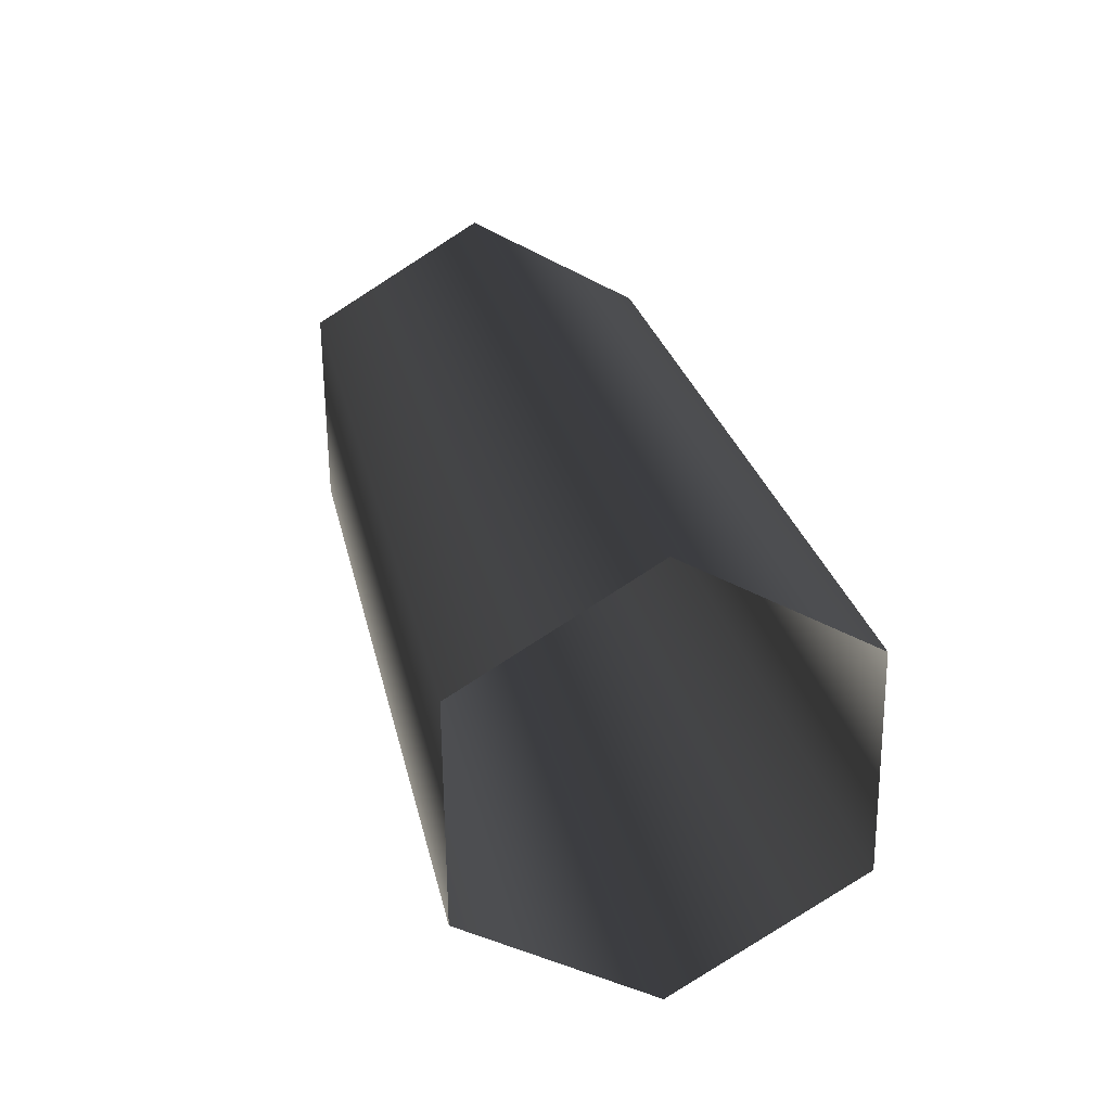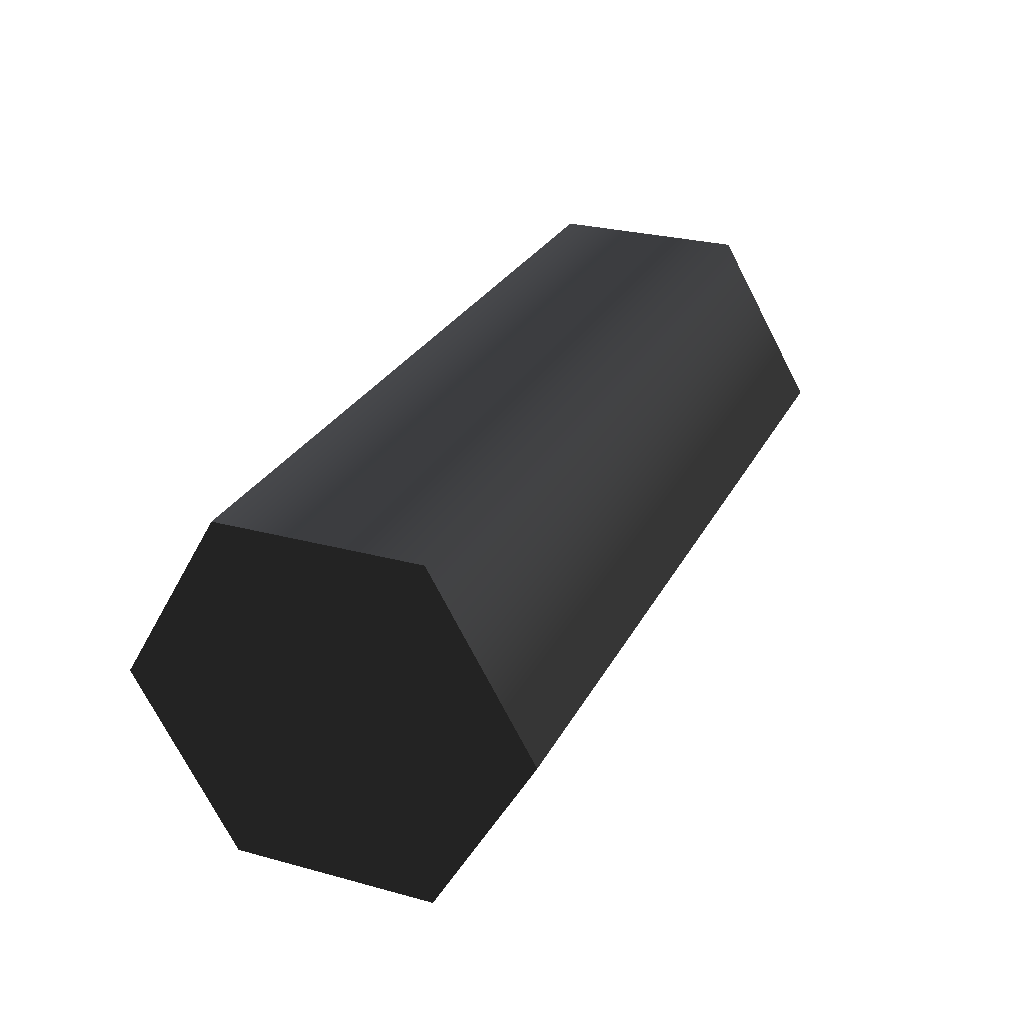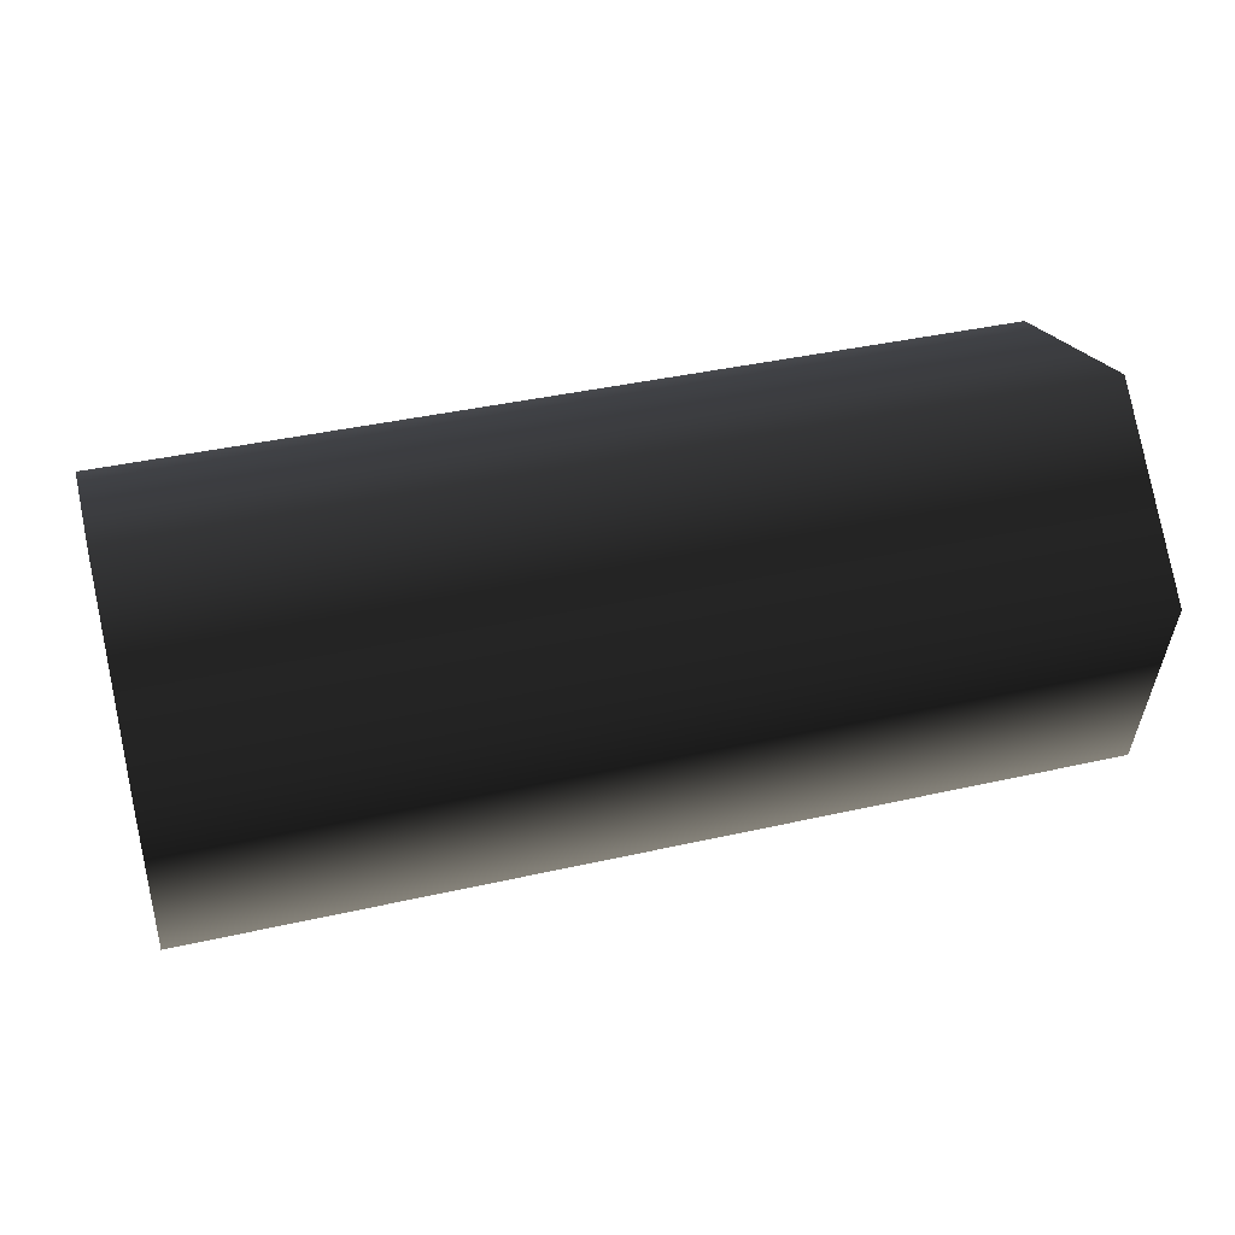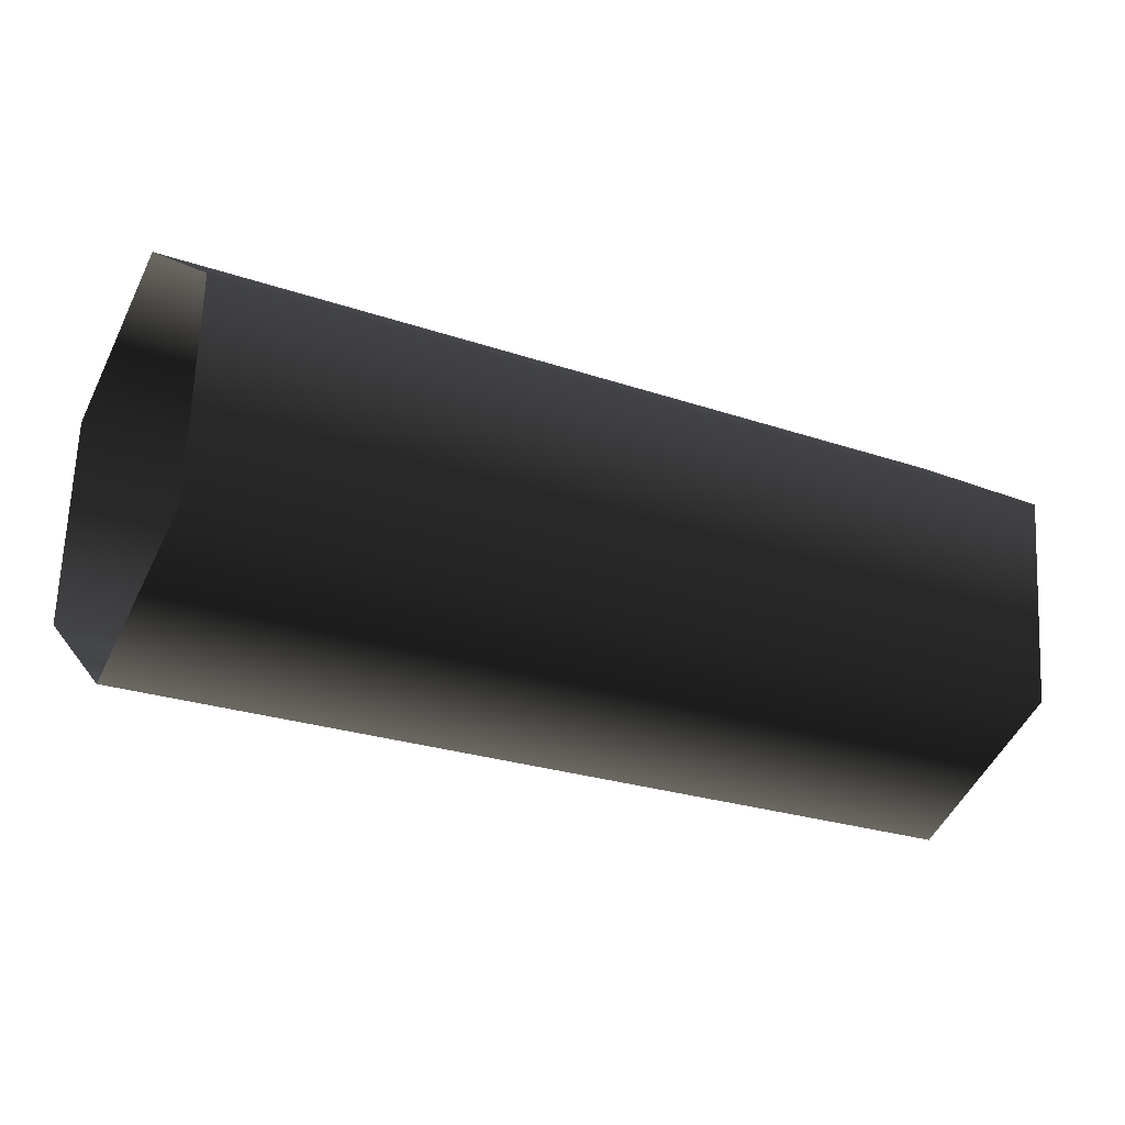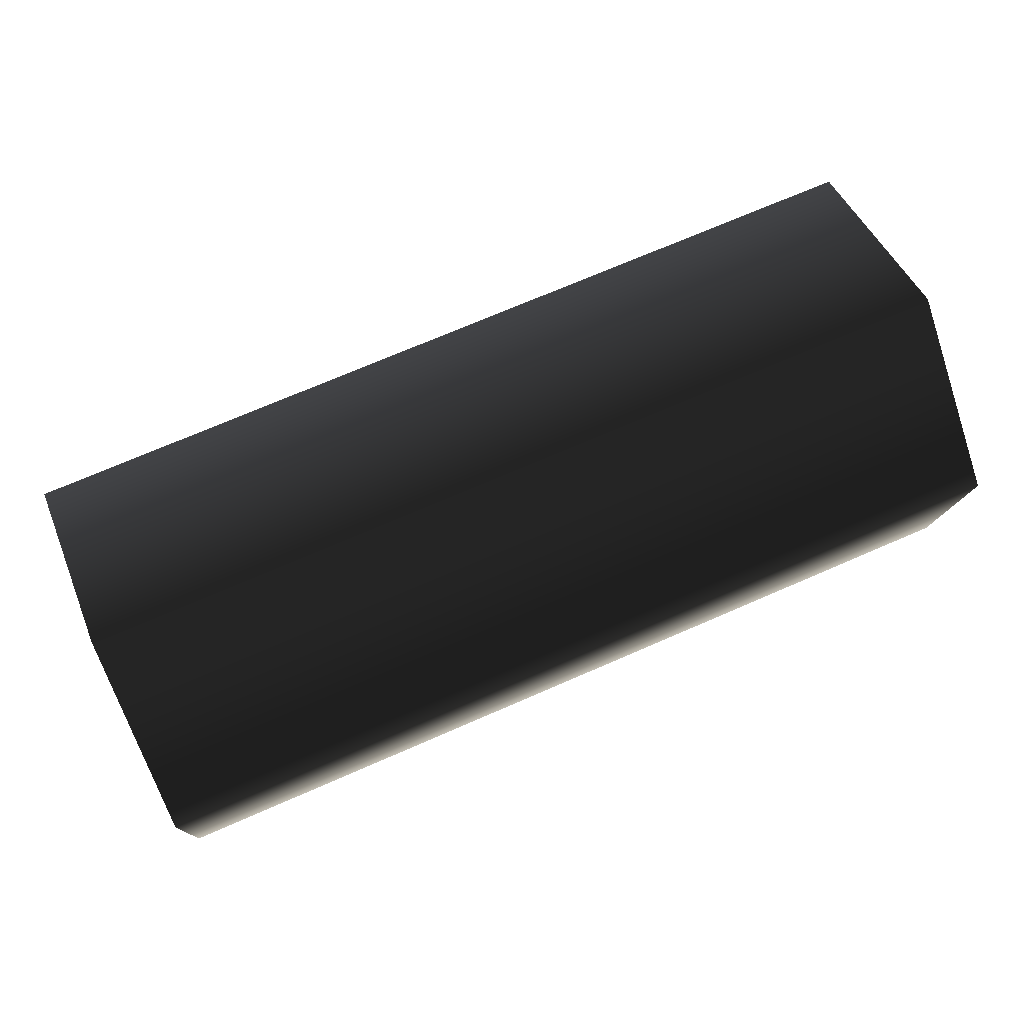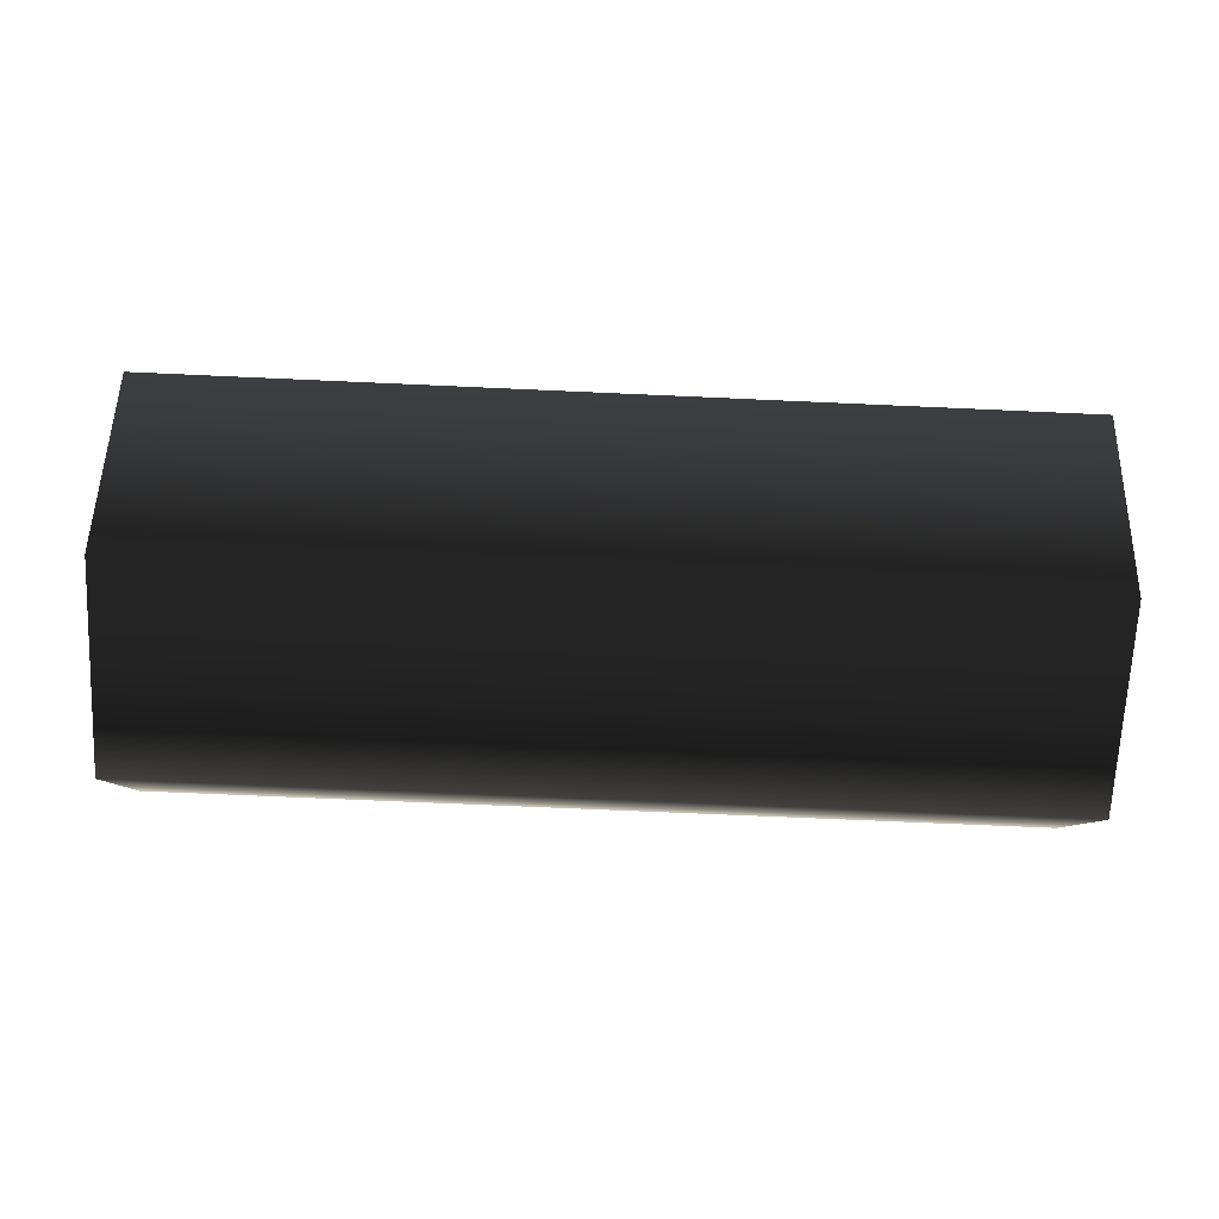
<metadata>
{"format":"obj","ext":"obj","renderer":"f3d","projection":"perspective","resolution":1024,"background":"white","views":[{"elev":28.9,"azim":78.3,"up":"+Z"},{"elev":27.4,"azim":-70.3,"up":"+Y"},{"elev":51.4,"azim":164.7,"up":"+Z"},{"elev":-19.3,"azim":151.5,"up":"+Z"},{"elev":78.7,"azim":156.6,"up":"+Z"},{"elev":-67.6,"azim":174.4,"up":"+Y"}]}
</metadata>
<code>
o #ID64
v 0.1543 0.1242 -0.3933
v 0.1371 0.1242 -0.3942
v 0.1542 0.1284 -0.3909
v 0.137 0.1284 -0.3918
v 0.1371 0.1242 -0.3942
v 0.1542 0.1284 -0.3909
v 0.137 0.1284 -0.3918
v 0.1543 0.1242 -0.3933
v 0.1367 0.1284 -0.3871
v 0.1539 0.1284 -0.3861
v 0.1539 0.1284 -0.3861
v 0.1367 0.1284 -0.3871
v 0.1371 0.1242 -0.3942
v 0.1341 0.1242 -0.3944
v 0.137 0.1284 -0.3918
v 0.1339 0.1284 -0.392
v 0.1341 0.1242 -0.3944
v 0.137 0.1284 -0.3918
v 0.1339 0.1284 -0.392
v 0.1371 0.1242 -0.3942
v 0.1542 0.1201 -0.3909
v 0.137 0.1201 -0.3918
v 0.137 0.1201 -0.3918
v 0.1542 0.1201 -0.3909
v 0.1366 0.1242 -0.3847
v 0.1538 0.1242 -0.3838
v 0.1538 0.1242 -0.3838
v 0.1366 0.1242 -0.3847
v 0.1337 0.1284 -0.3872
v 0.1367 0.1284 -0.3871
v 0.1367 0.1284 -0.3871
v 0.1337 0.1284 -0.3872
v 0.1336 0.1242 -0.3848
v 0.1337 0.1284 -0.3872
v 0.1337 0.1201 -0.3872
v 0.1339 0.1201 -0.392
v 0.1339 0.1284 -0.392
v 0.1341 0.1242 -0.3944
v 0.1339 0.1284 -0.392
v 0.1339 0.1201 -0.392
v 0.1341 0.1242 -0.3944
v 0.1337 0.1284 -0.3872
v 0.1337 0.1201 -0.3872
v 0.1336 0.1242 -0.3848
v 0.137 0.1201 -0.3918
v 0.1339 0.1201 -0.392
v 0.1339 0.1201 -0.392
v 0.137 0.1201 -0.3918
v 0.1367 0.1201 -0.3871
v 0.1539 0.1201 -0.3861
v 0.1539 0.1201 -0.3861
v 0.1367 0.1201 -0.3871
v 0.1336 0.1242 -0.3848
v 0.1366 0.1242 -0.3847
v 0.1366 0.1242 -0.3847
v 0.1336 0.1242 -0.3848
v 0.1337 0.1201 -0.3872
v 0.1367 0.1201 -0.3871
v 0.1367 0.1201 -0.3871
v 0.1337 0.1201 -0.3872
f 3 2 1
f 2 3 4
f 7 6 5
f 8 5 6
f 4 10 9
f 10 4 3
f 6 7 11
f 12 11 7
f 15 14 13
f 14 15 16
f 19 18 17
f 20 17 18
f 1 22 21
f 22 1 2
f 5 8 23
f 24 23 8
f 9 26 25
f 26 9 10
f 11 12 27
f 28 27 12
f 16 30 29
f 30 16 15
f 18 19 31
f 32 31 19
f 35 34 33
f 36 34 35
f 36 37 34
f 37 36 38
f 41 40 39
f 42 39 40
f 43 42 40
f 44 42 43
f 13 46 45
f 46 13 14
f 17 20 47
f 48 47 20
f 50 22 49
f 22 50 21
f 24 51 23
f 52 23 51
f 25 50 49
f 50 25 26
f 27 28 51
f 52 51 28
f 29 54 53
f 54 29 30
f 31 32 55
f 56 55 32
f 53 58 57
f 58 53 54
f 55 56 59
f 60 59 56
f 58 46 57
f 46 58 45
f 48 59 47
f 60 47 59

</code>
